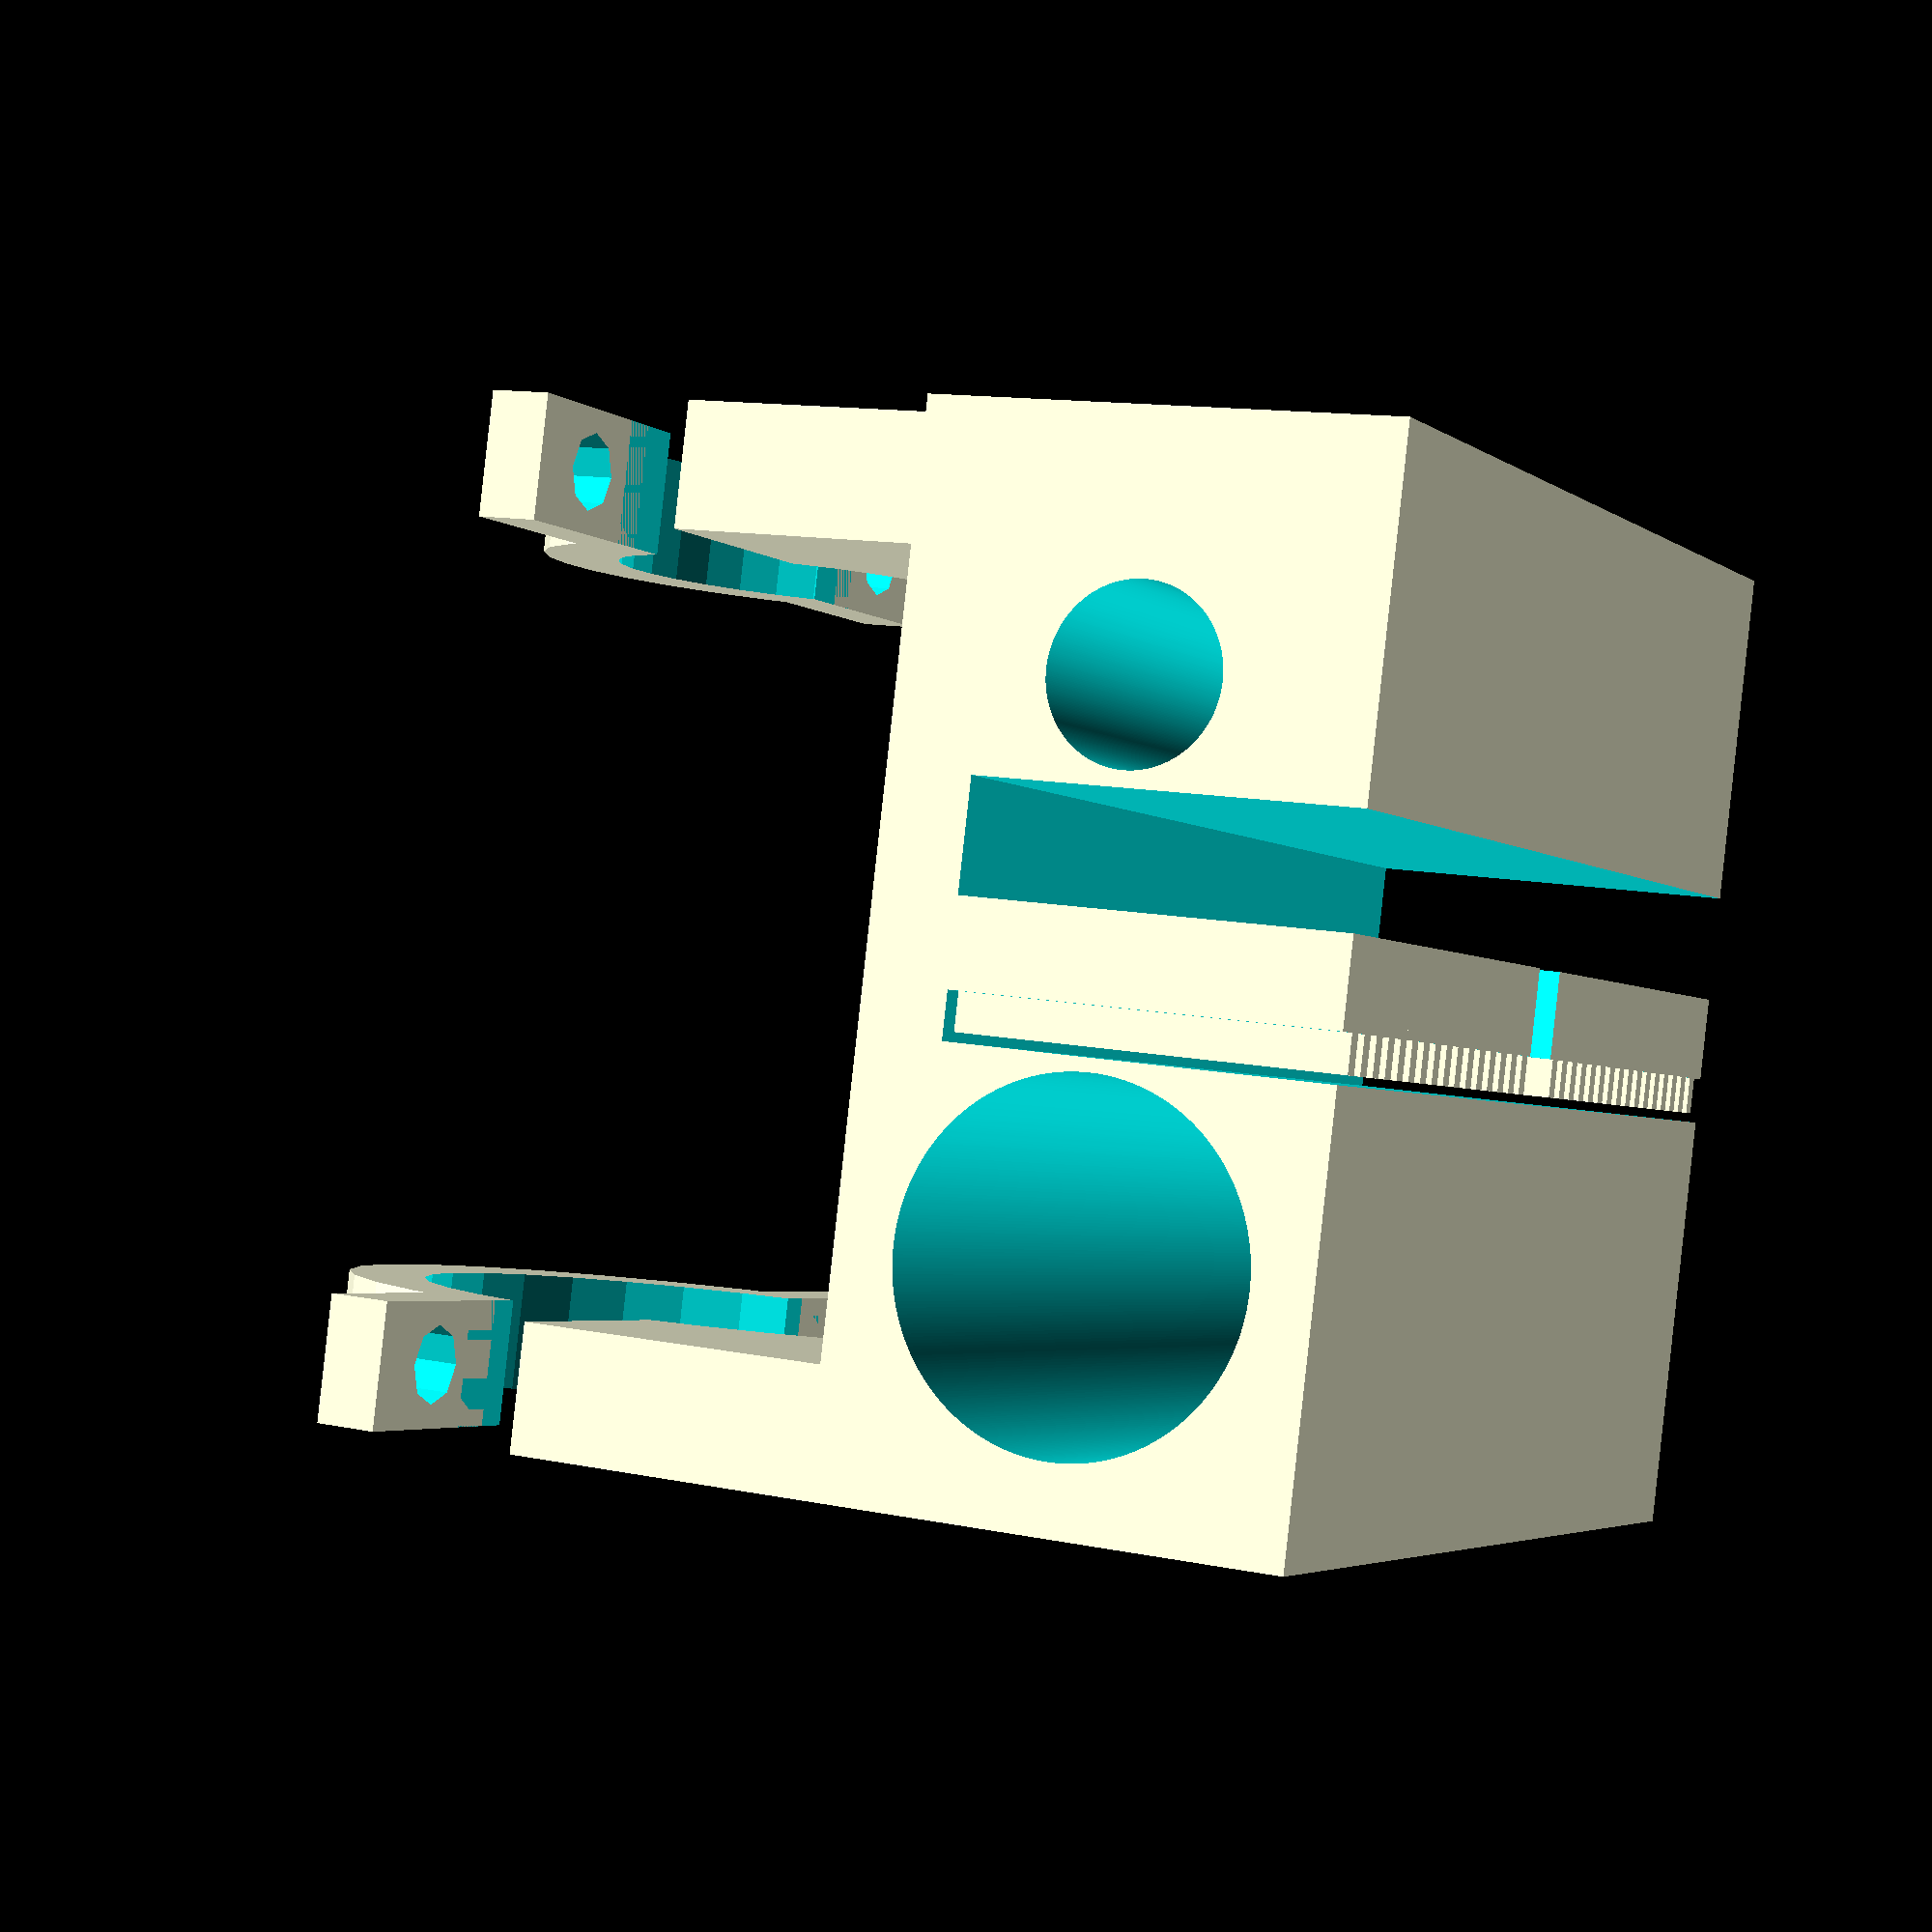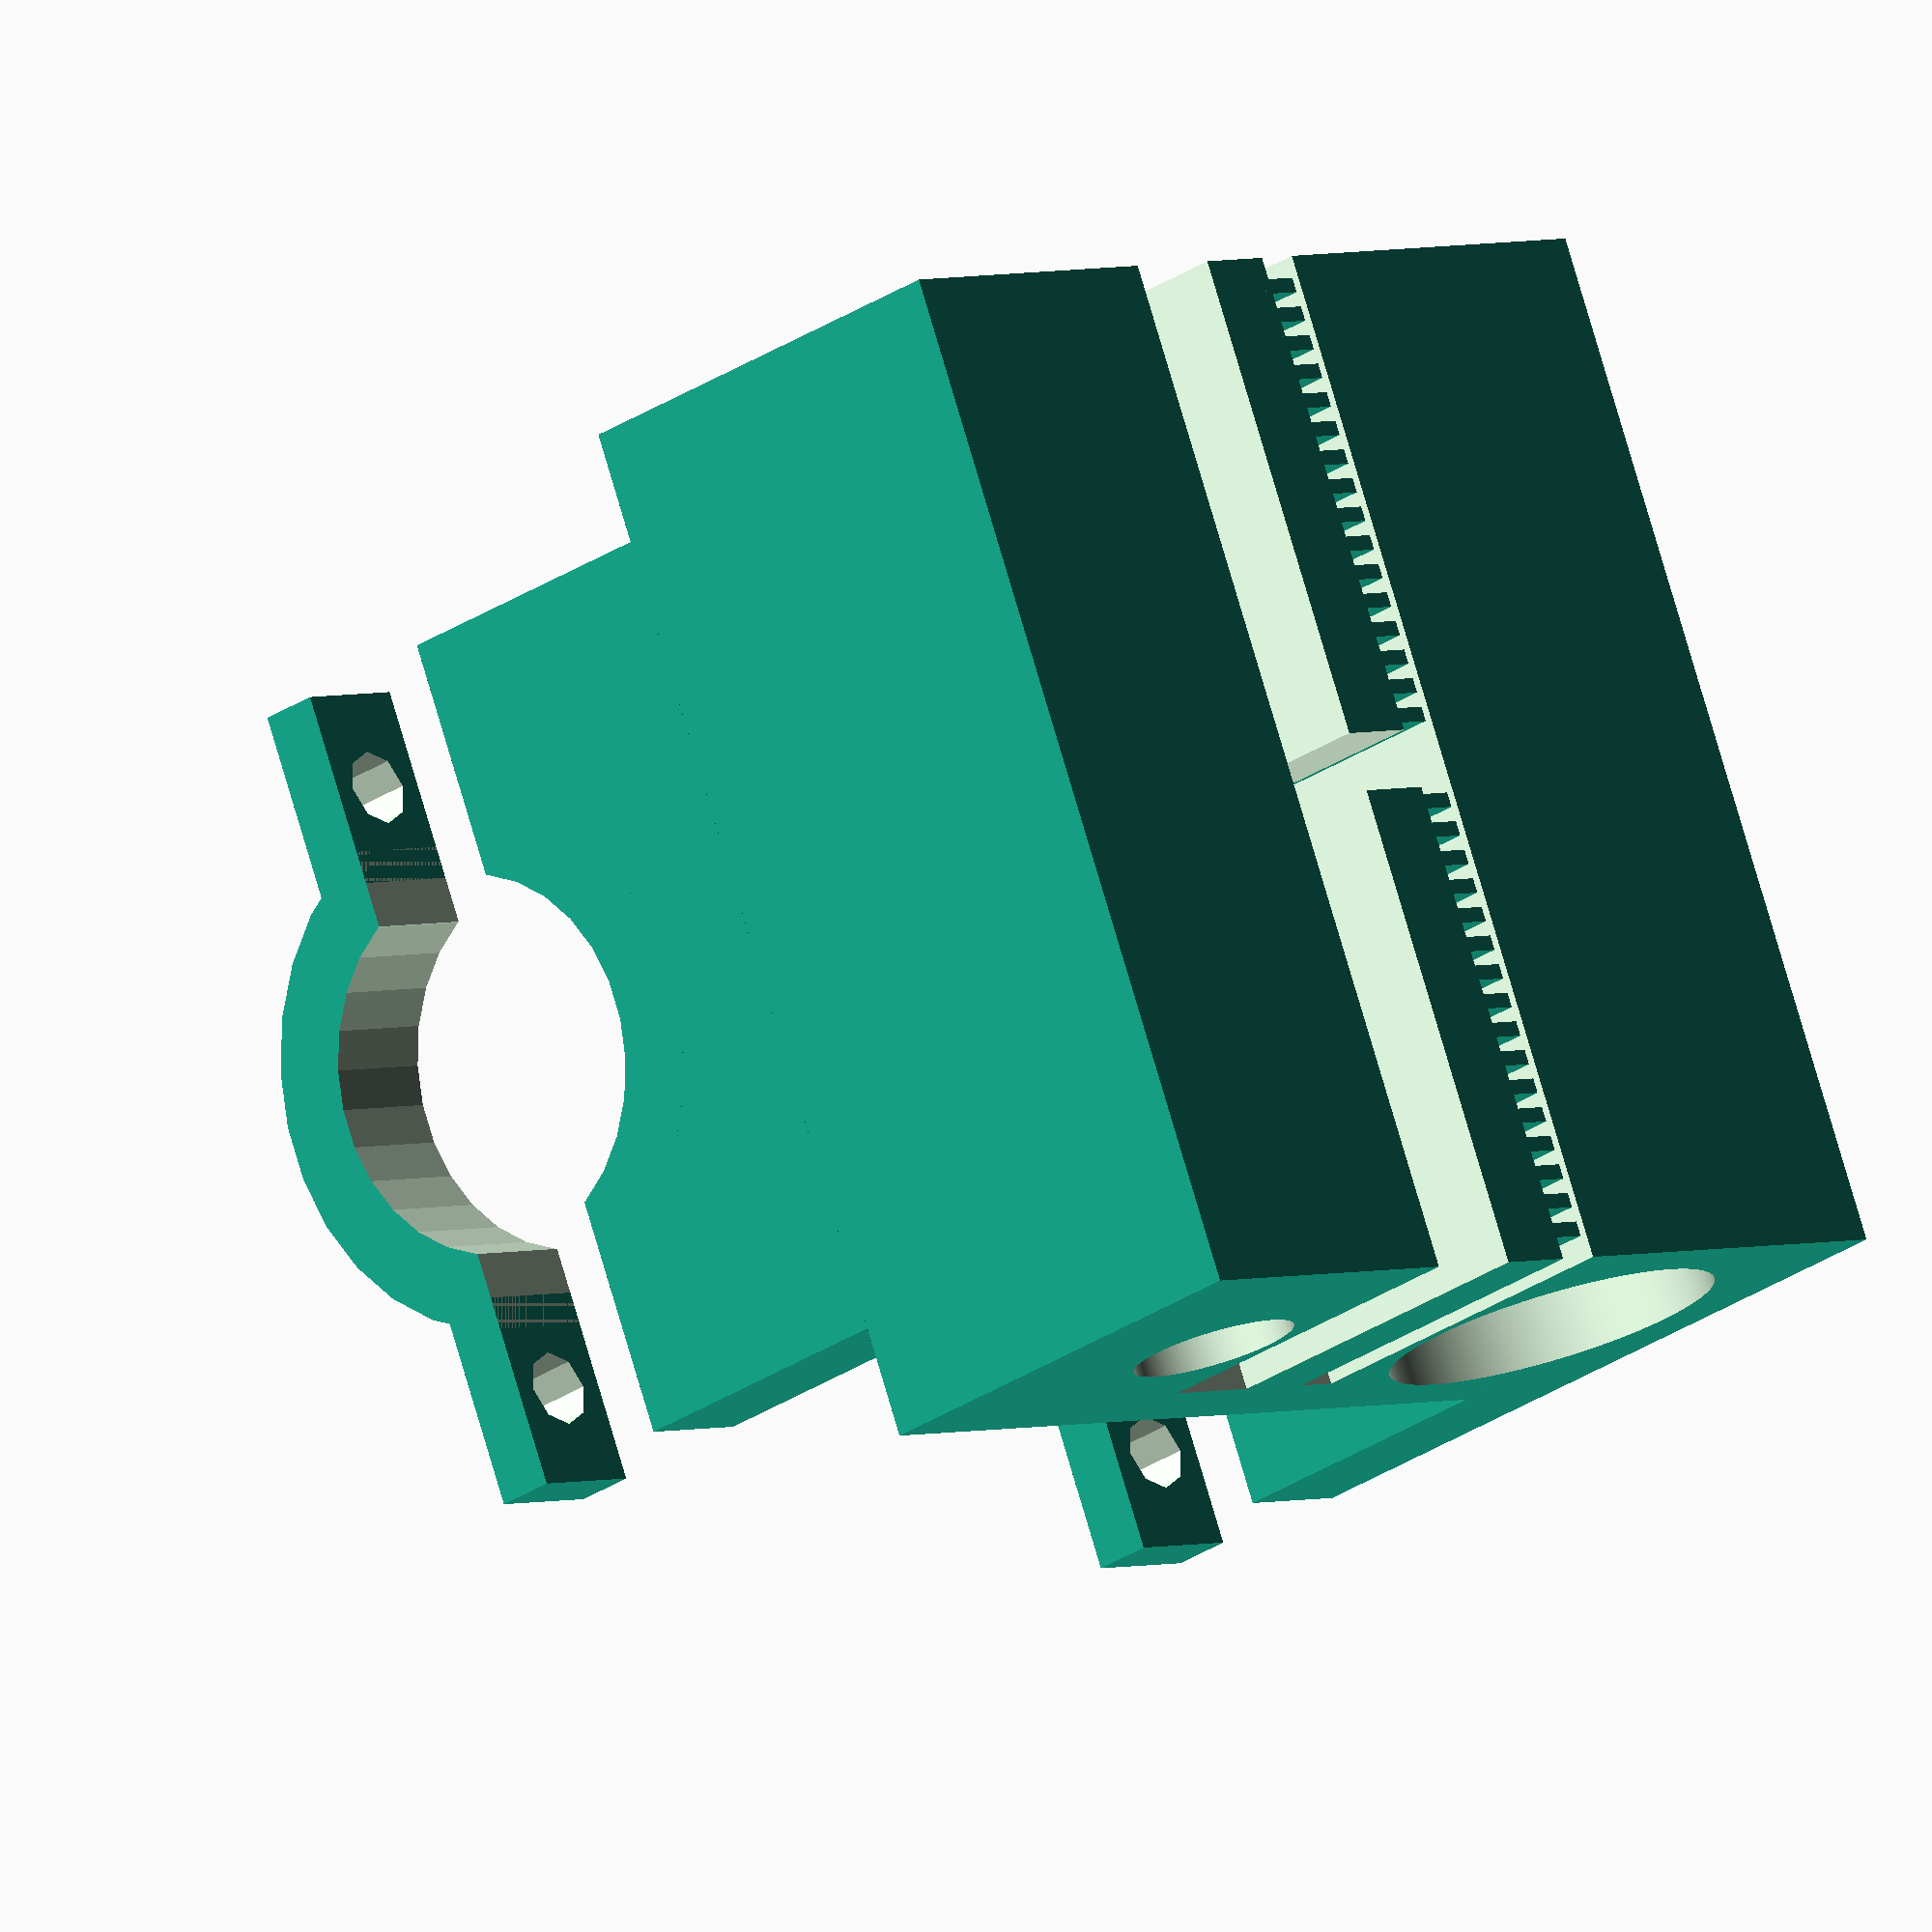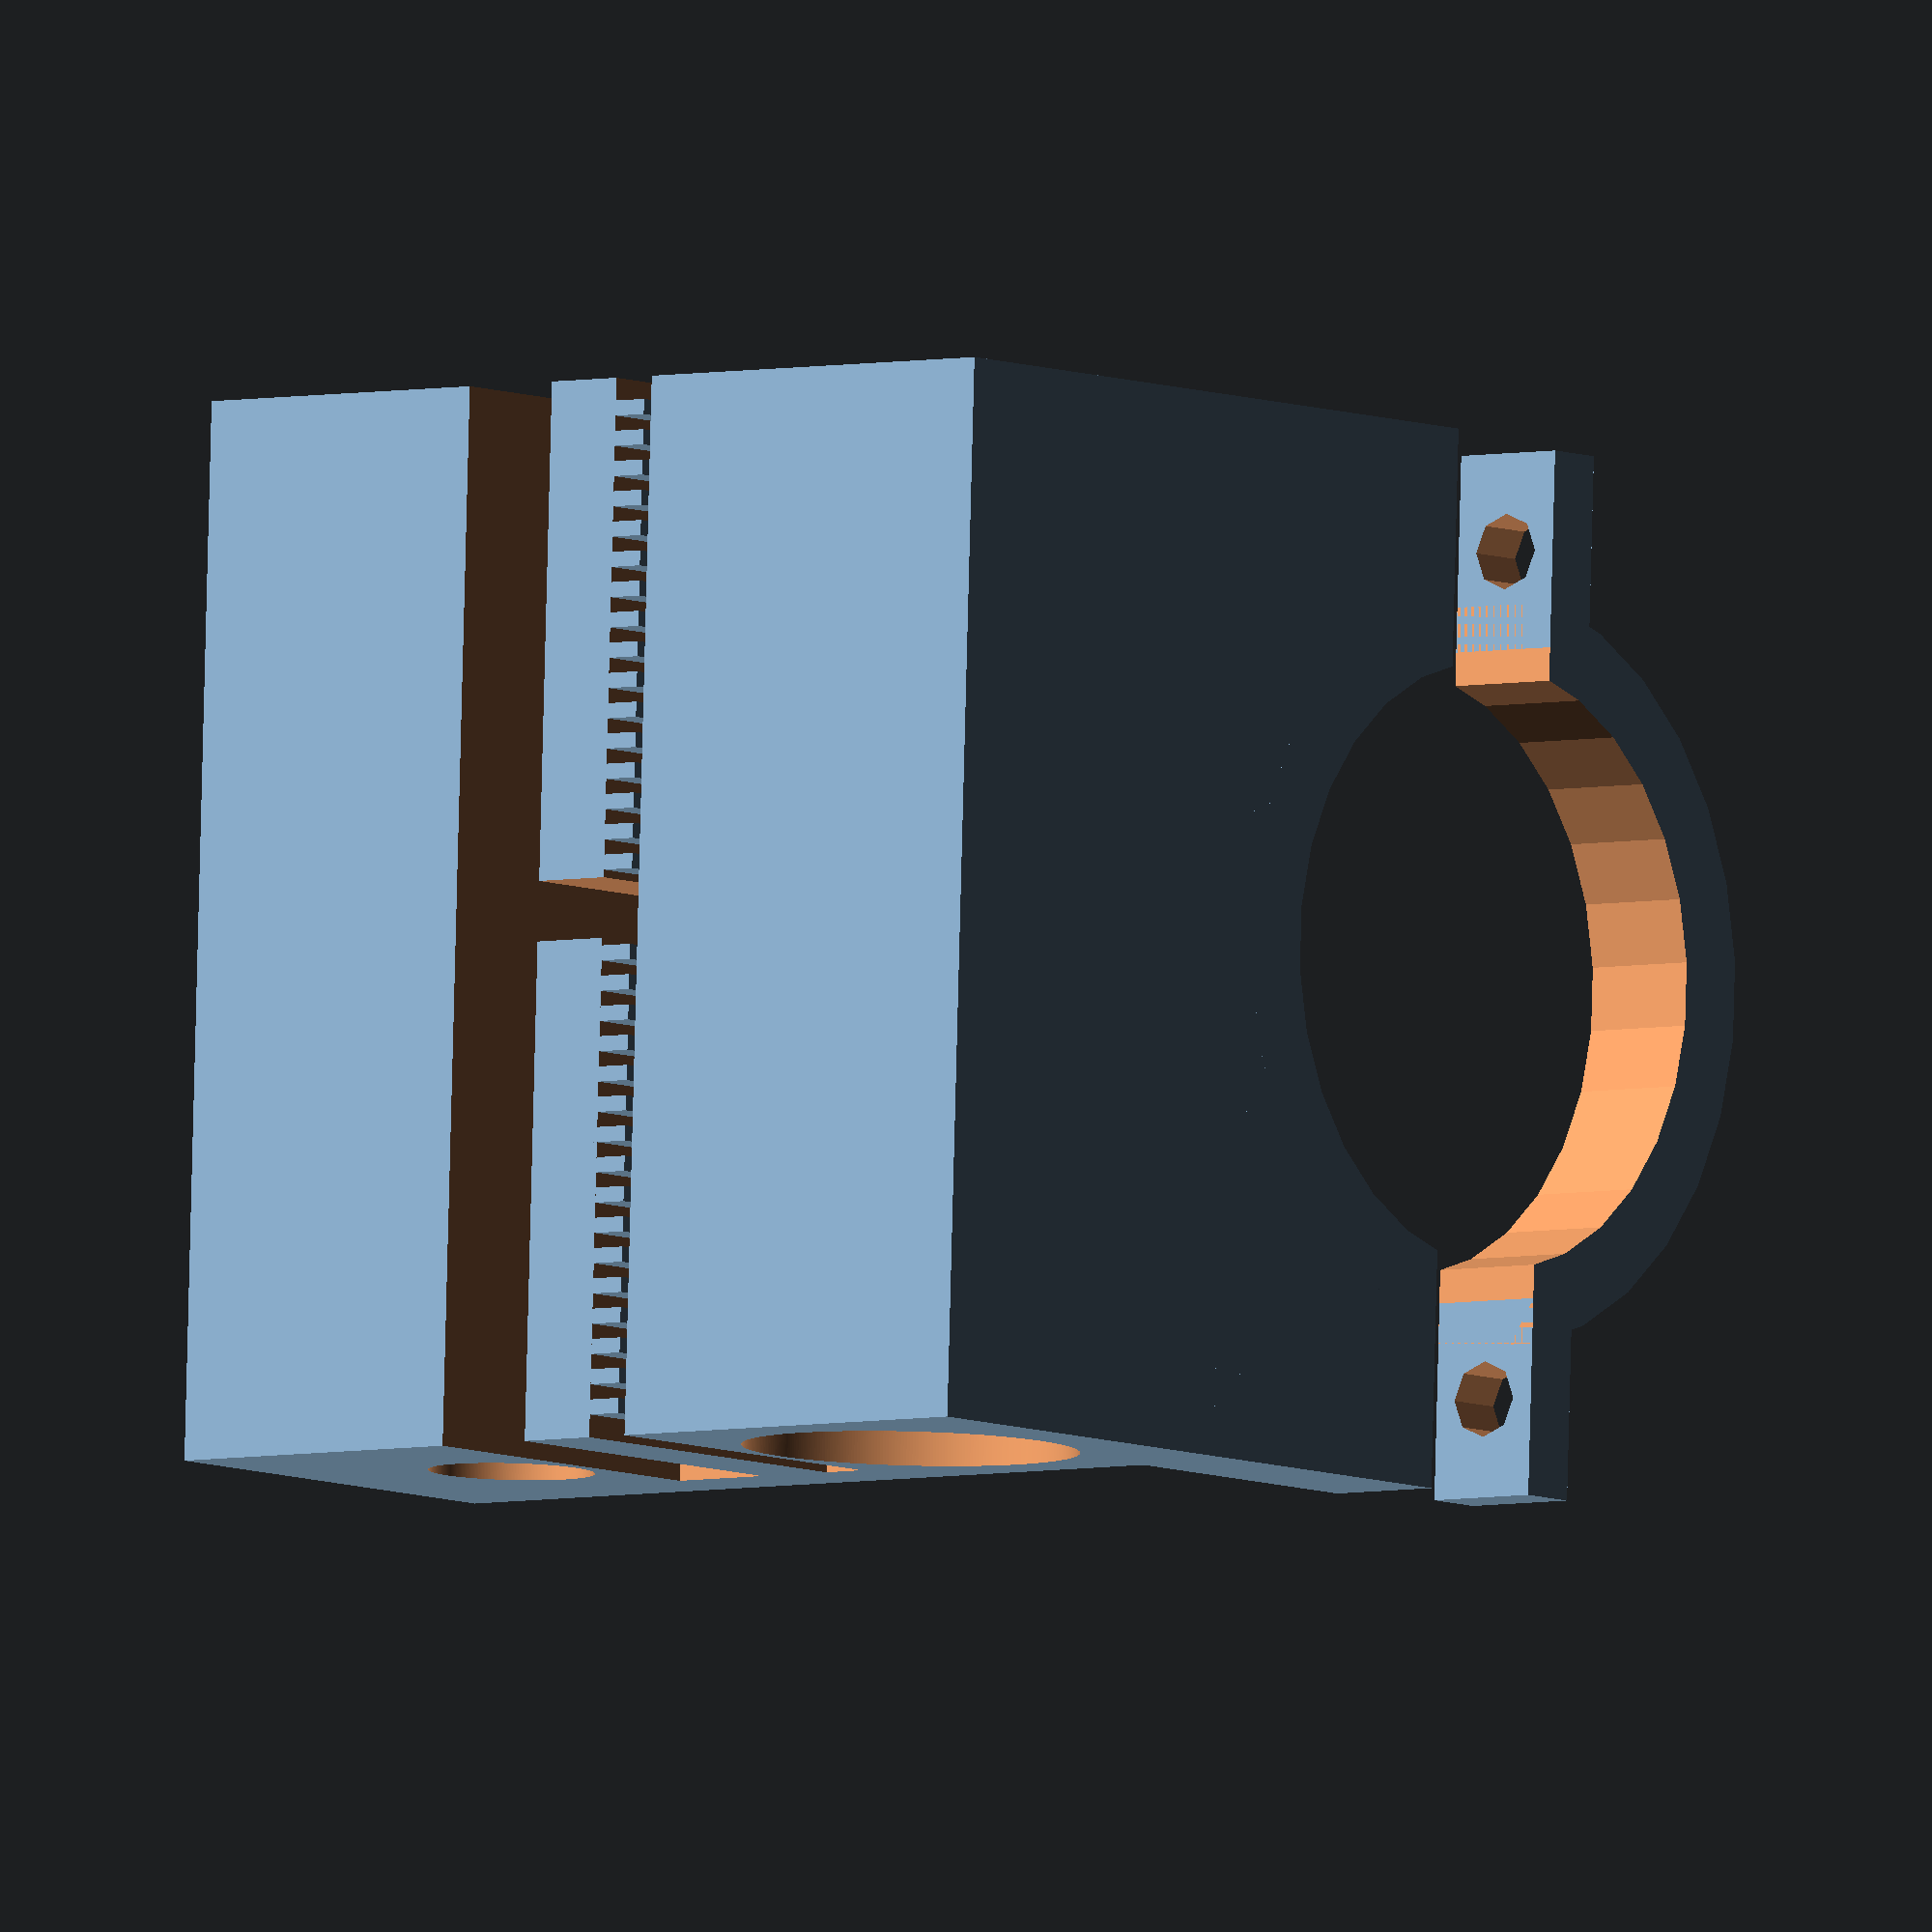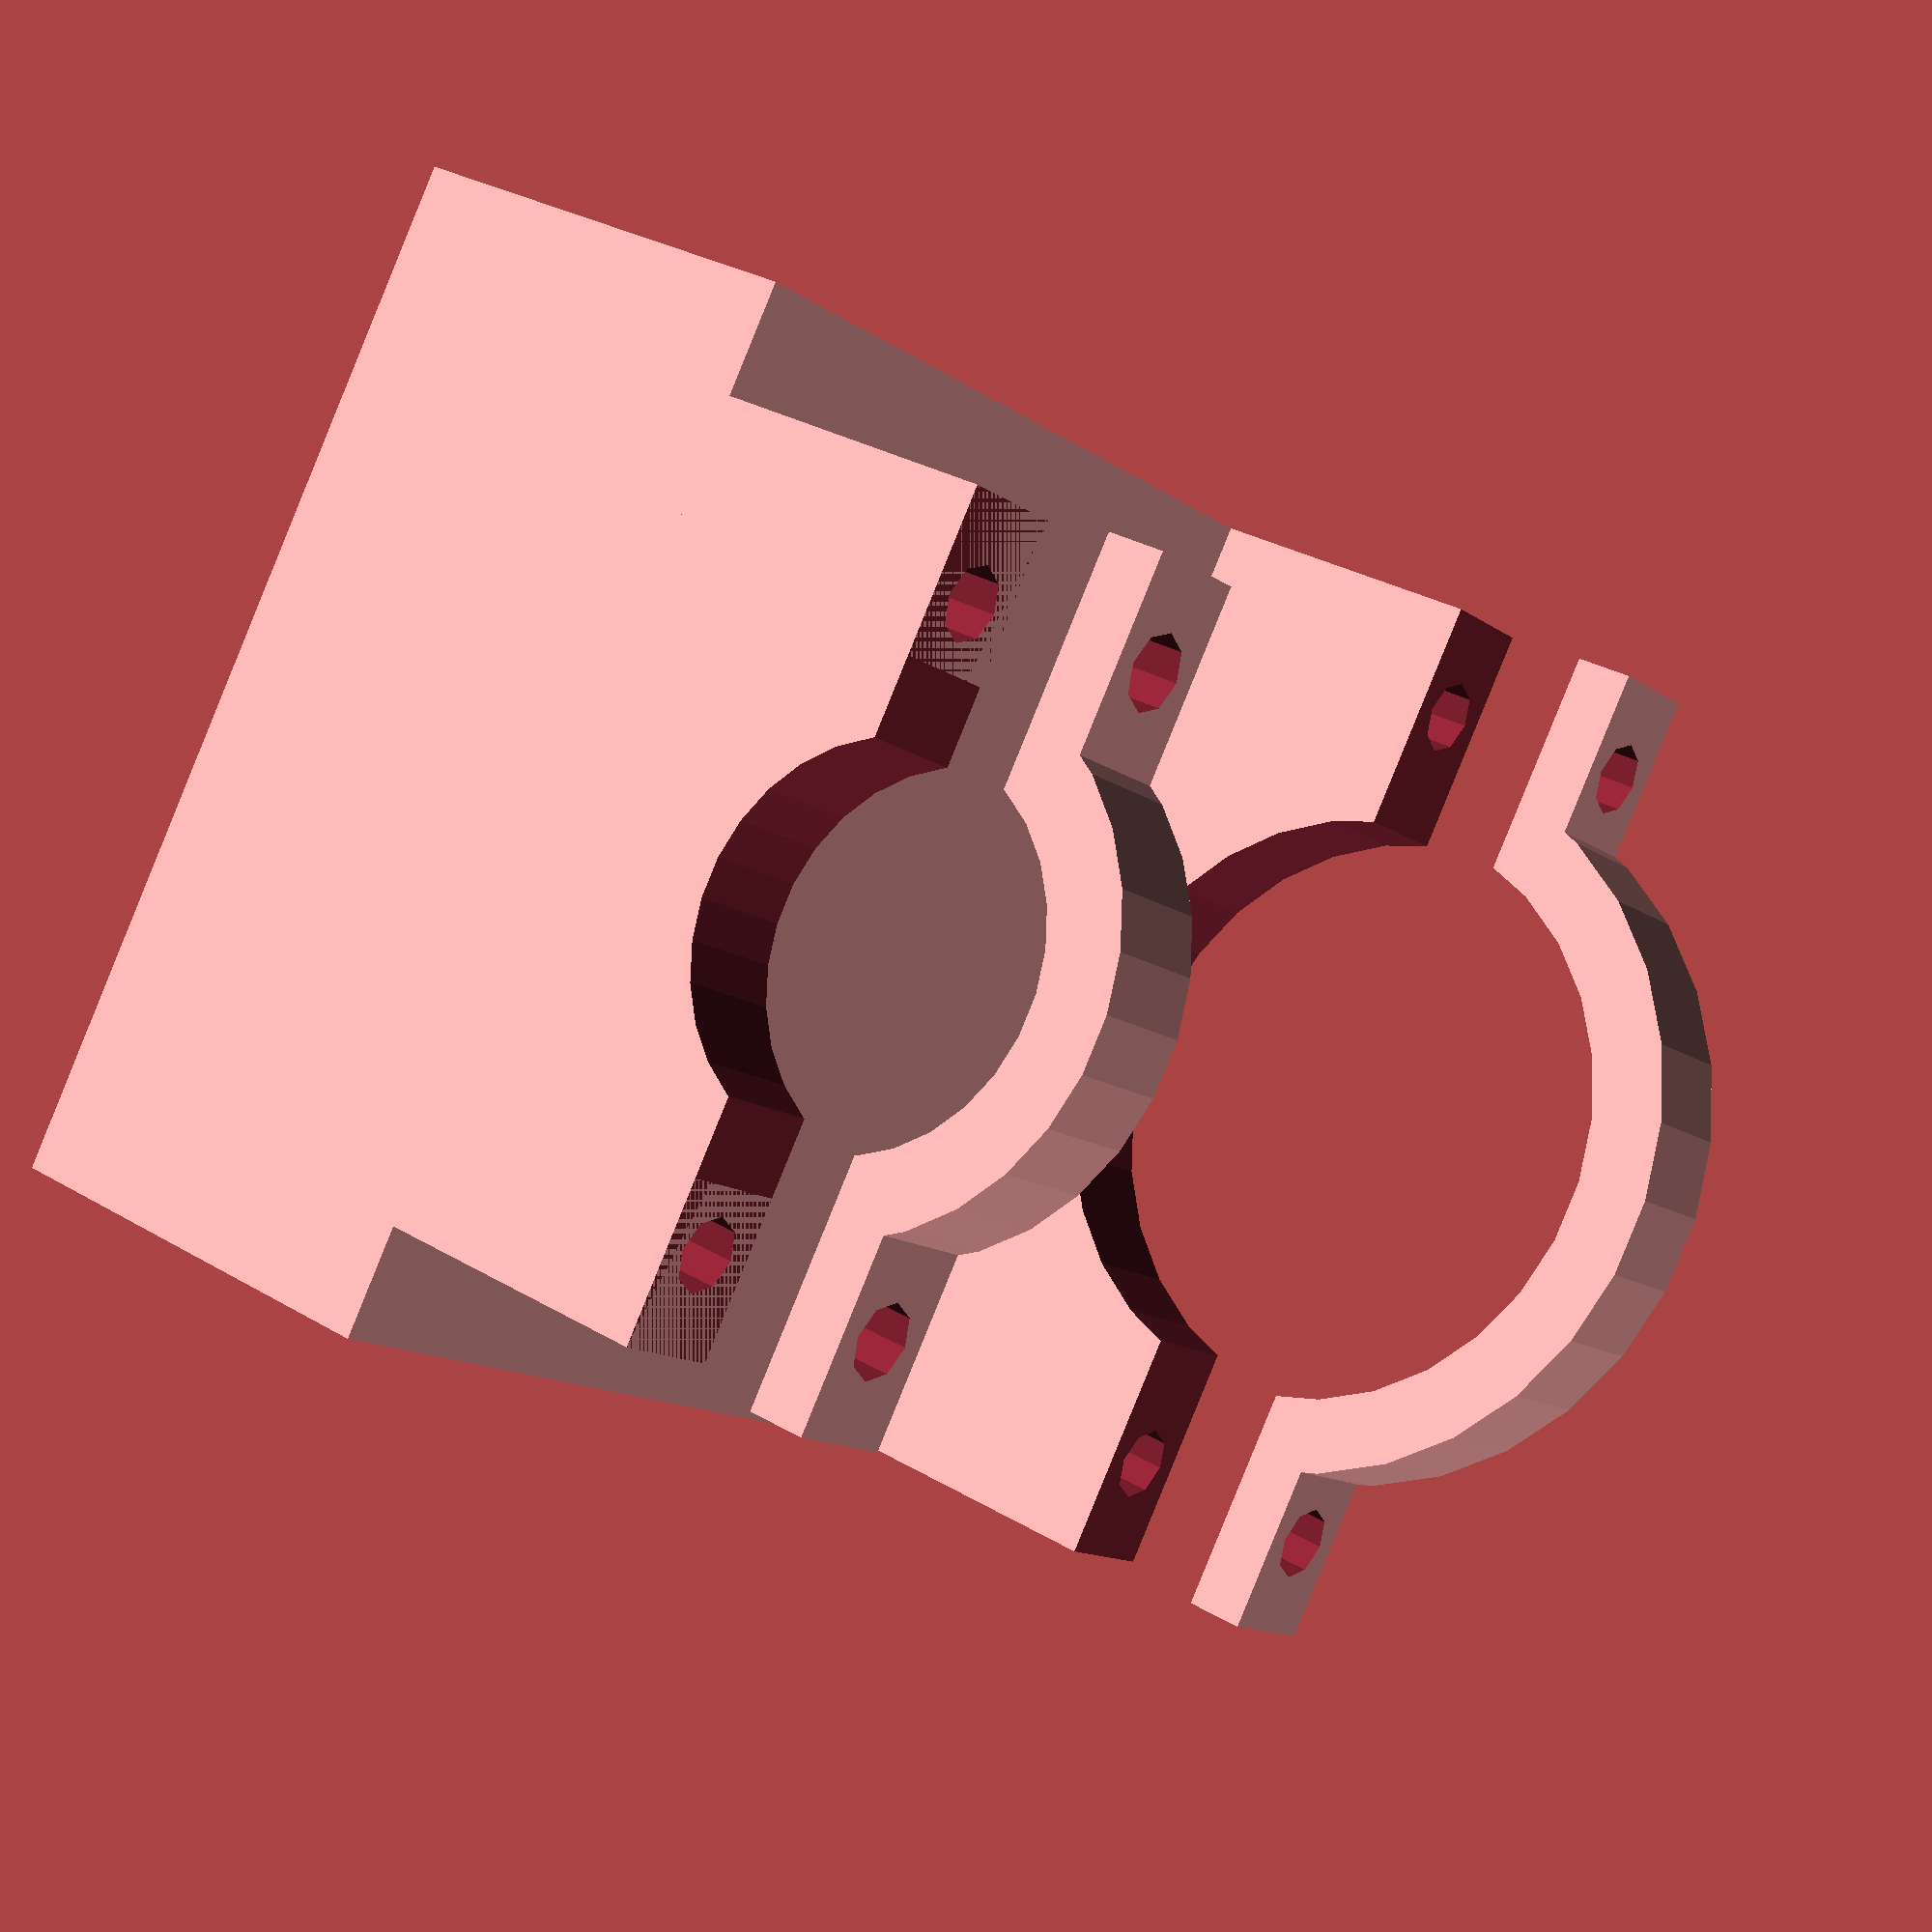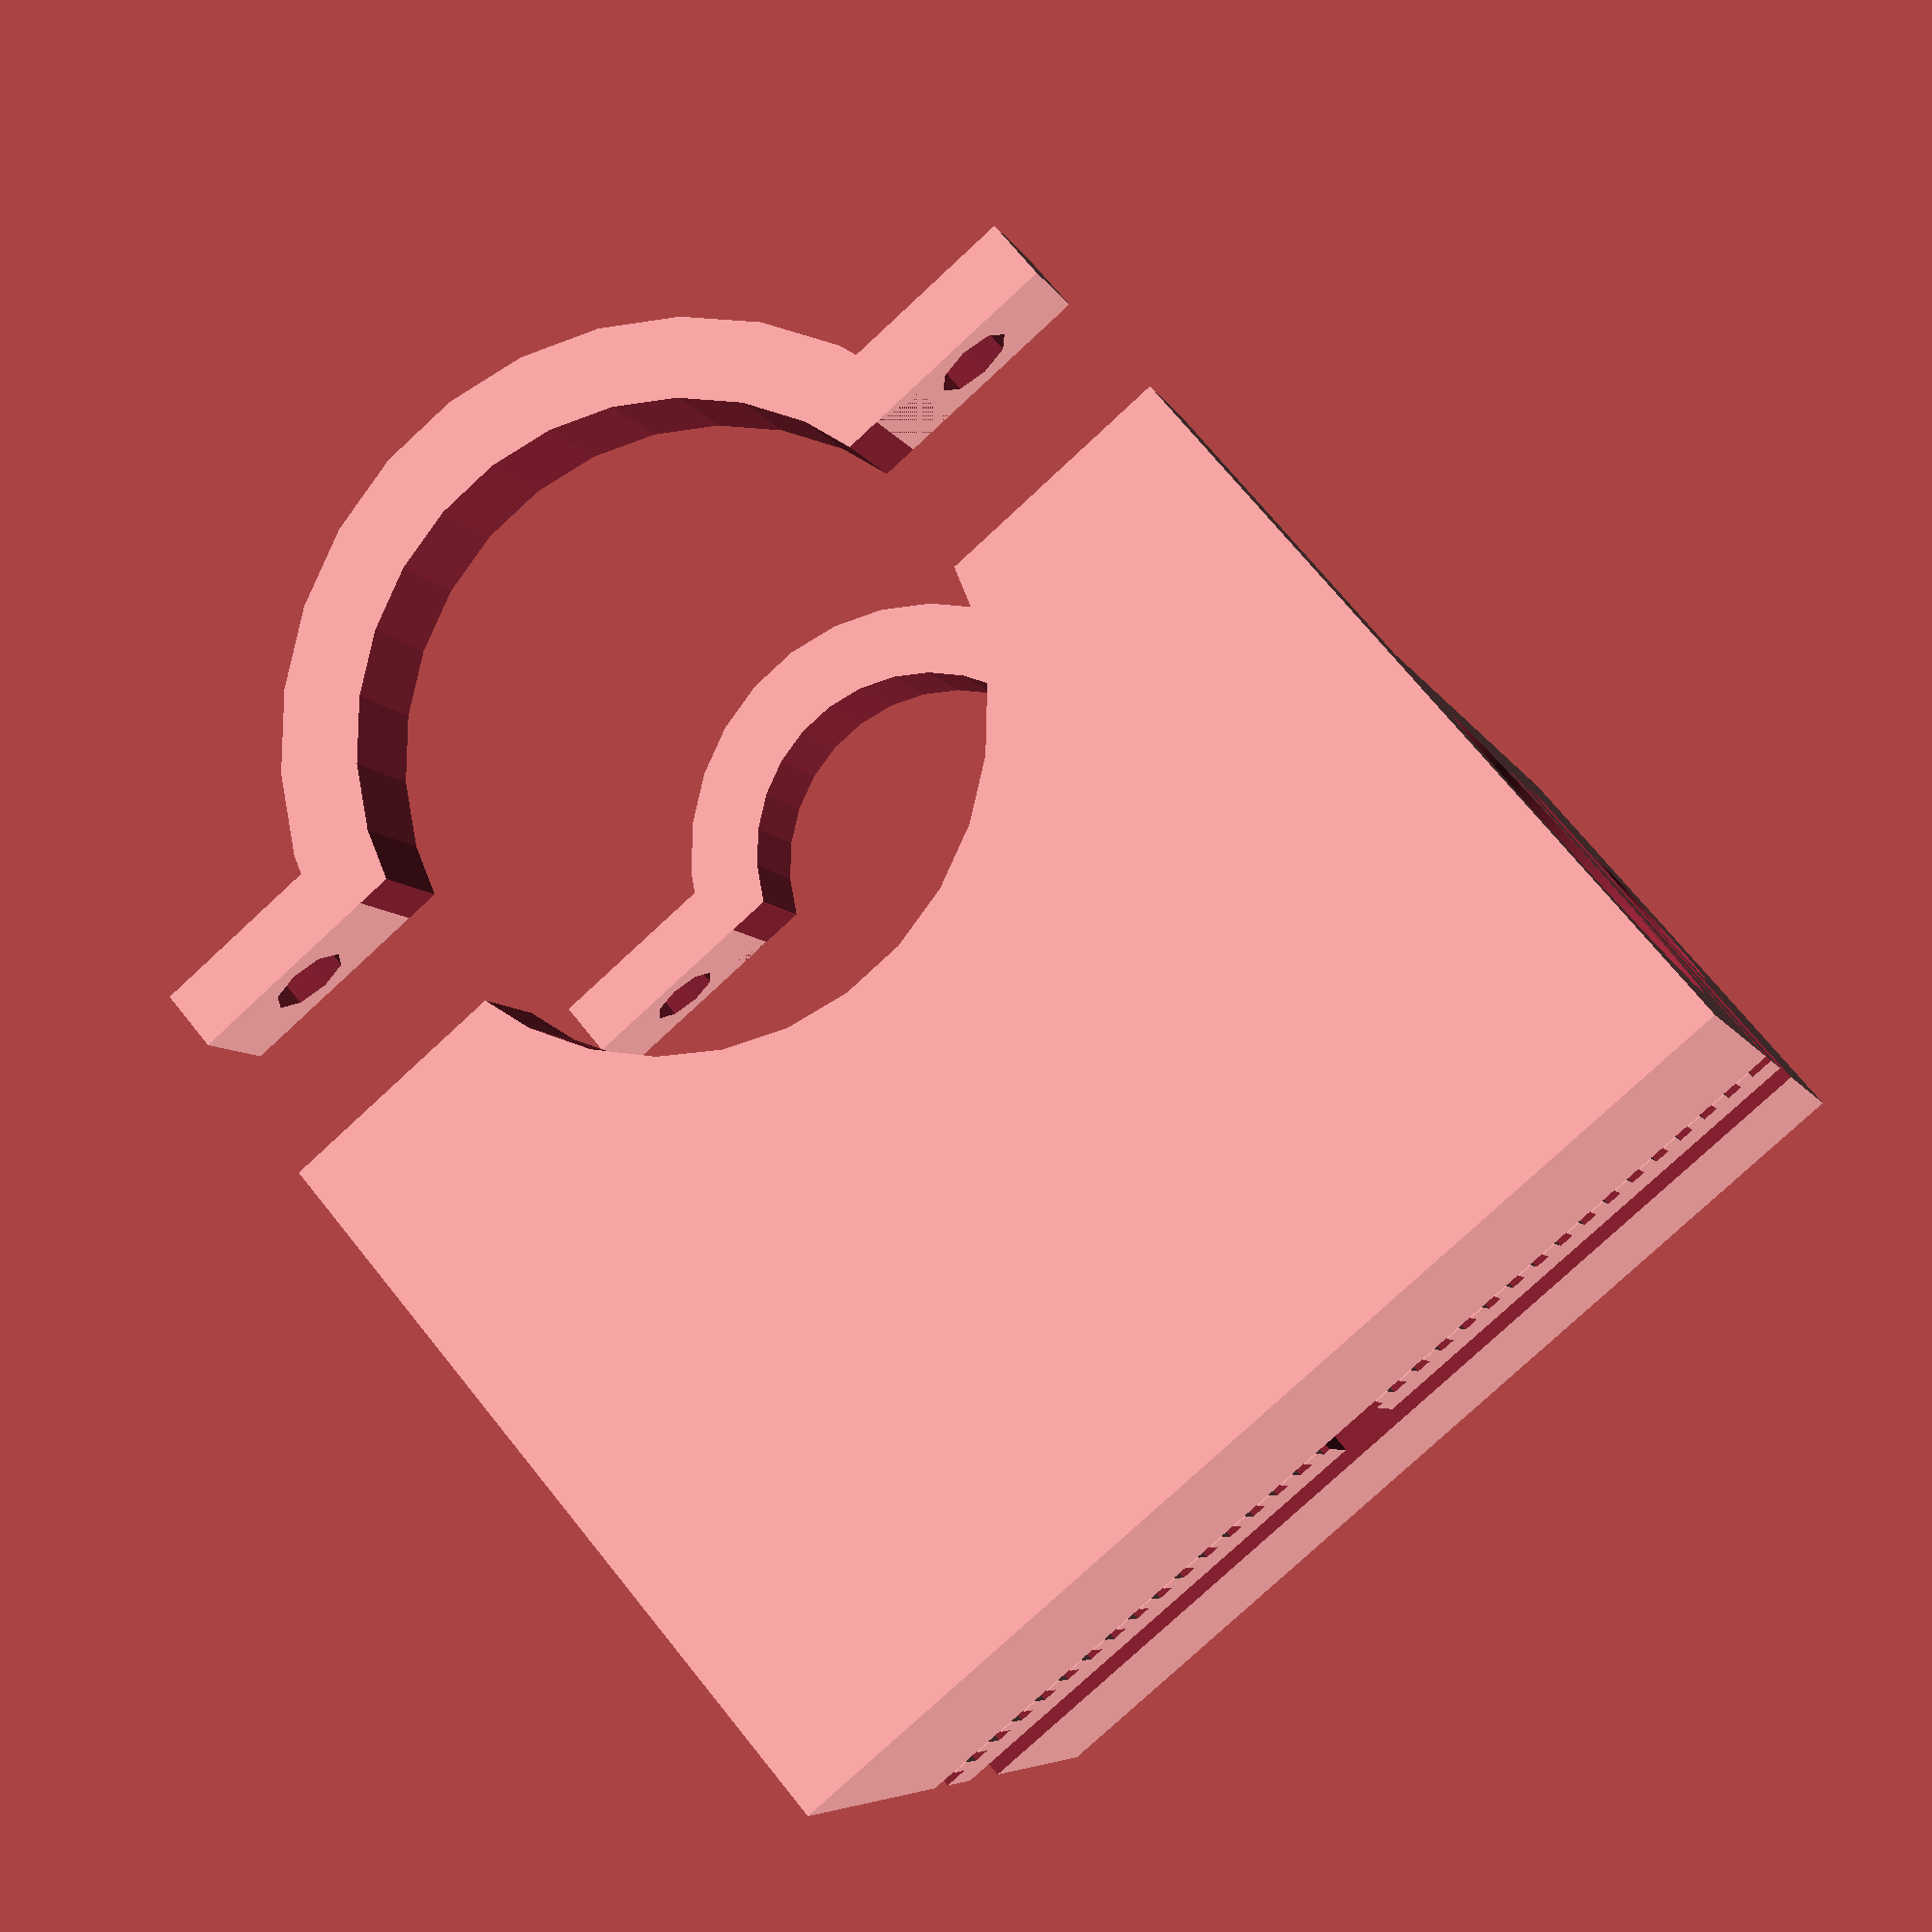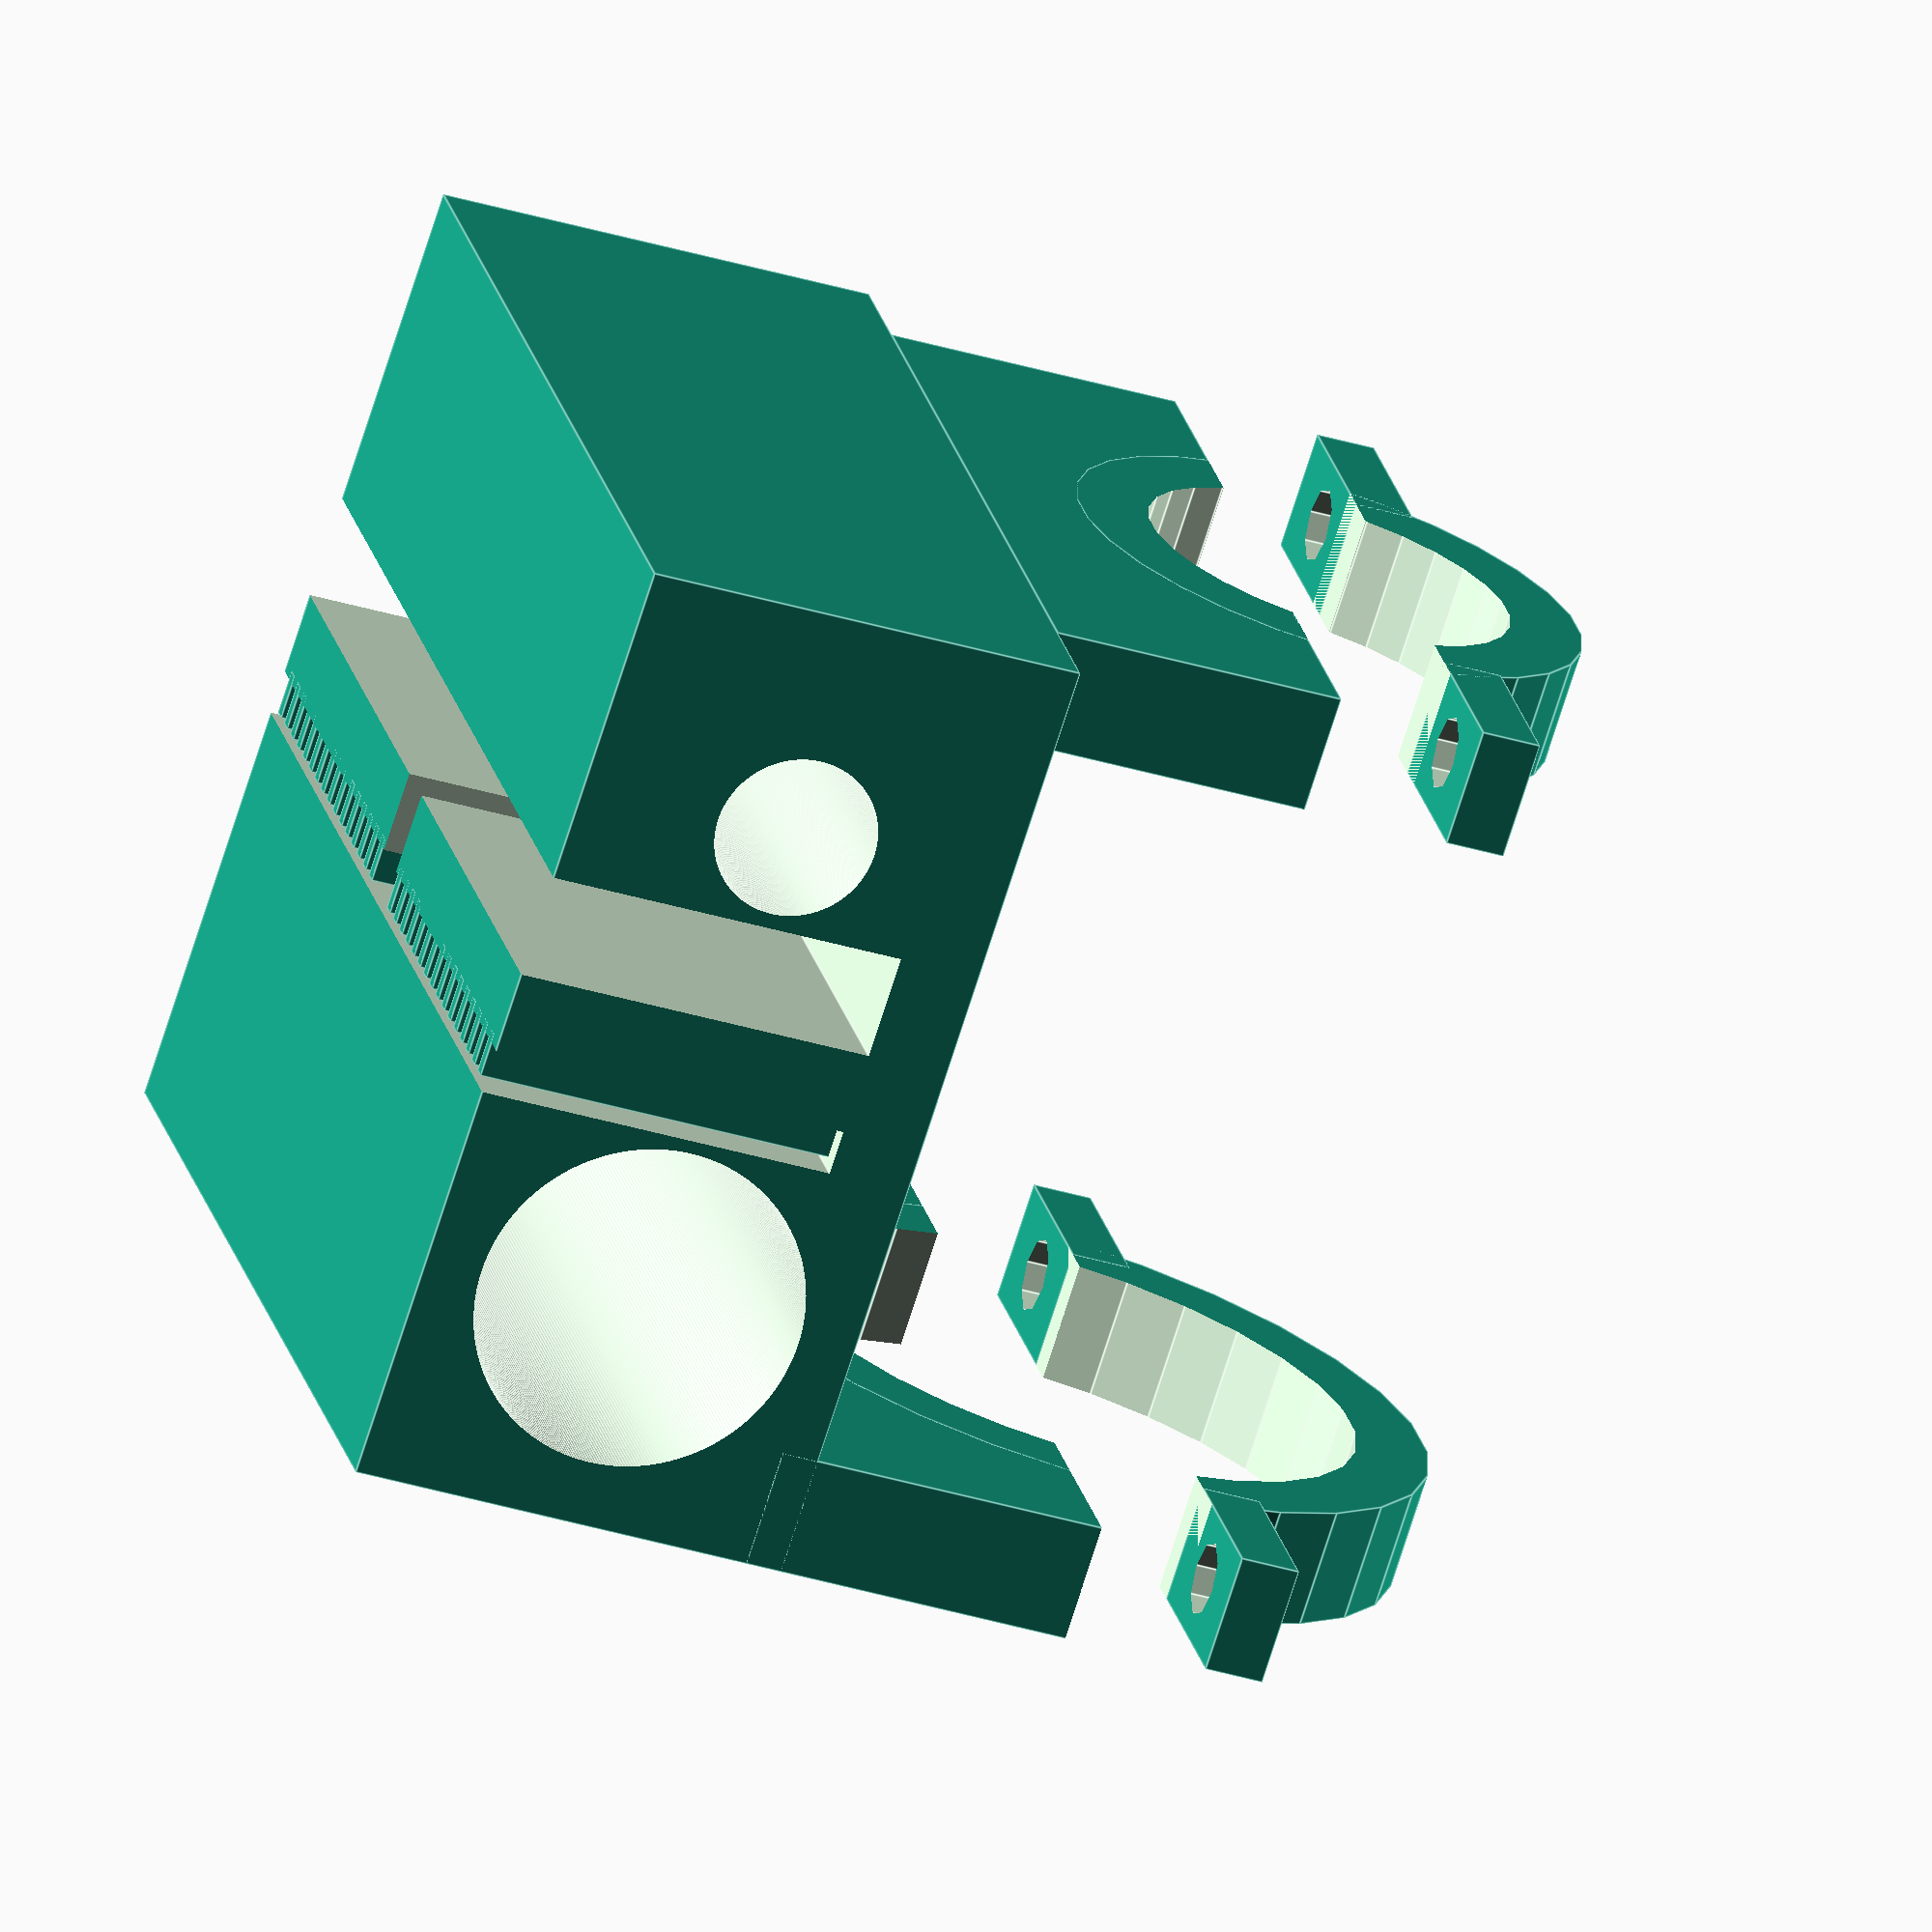
<openscad>
/*
	This is an adapter for the x-axis gantry that holds the Micromot, can be easily modified to use any dremel alternative.
*/
rotate([270,0,90]){
difference(){
union(){   
    cube([70,30,65],center=true);
    
    translate([0,-40,28.5]){
        difference(){
            union(){
                translate([0,15,0]){
            cube([70,25,8],true);
                }   
            cylinder(8,d=50, center = true); 
            }  
            cylinder(9,d=40, center = true);
            translate([10,0,0]){
            cube([100,10,50],center=true);
        }
        for (i = [1,-1]){
        translate([i*28,7,0]){
            rotate([90,0,0]){
                cylinder(10,d=5,center=true);
            }
            
        }
        }
        }
        for (i = [1,-1]){
        translate([i*28,-7,0]){
            difference(){
            cube([13,4,8],center=true);
            rotate([90,0,0]){
                cylinder(10,d=5,center=true);
            }
            }
        }
    }
    }

    translate([0,-40,-28.5]){
        difference(){
            union(){
                translate([0,15,0]){
                cube([55,20,8],true);
                }
                cylinder(8,d=35, center = true);
            }   
            cylinder(9,d=25, center = true);
            translate([10,0,0]){
            cube([80,10,50],center=true);
        }
        for (i = [1,-1]){
        translate([i*21,7,0]){
            rotate([90,0,0]){
                cylinder(10,d=5,center=true);
            }
        }
        }
        }
        for (i = [1,-1]){
        translate([i*21,-7,0]){
            difference(){
            cube([13,4,8],center=true);
            rotate([90,0,0]){
                cylinder(10,d=5,center=true);
            }
            }
        }
    }
    }
    
}

translate([0,0,17]){
rotate([0,90,0]){
cylinder(71,d=22.3,$fn = 360,center=true);
}
}

translate([0,0,-17]){
rotate([0,90,0]){
cylinder(71,d=11,$fn = 360,center=true);
}
}

//cable
translate([0,3,-7]){
cube([100,25,7],center = true);
}

translate([0,3,3.5]){
cube([100,25,3],center = true);
}

translate([0,3,0]){
cube([4,25,8],center = true);
}

}

for (x = [-1,1]){
    translate([x*18,0,-5]){
        for (i = [-15:2:15]){
            translate([i,0,7.9]){
                cube([1,30,3],center=true);
            }
        }
    }
}
}

</openscad>
<views>
elev=167.6 azim=75.4 roll=64.2 proj=p view=solid
elev=208.5 azim=203.4 roll=44.6 proj=o view=solid
elev=187.0 azim=178.1 roll=320.5 proj=o view=solid
elev=149.9 azim=35.3 roll=229.2 proj=p view=solid
elev=108.8 azim=289.7 roll=38.8 proj=p view=solid
elev=217.2 azim=33.3 roll=291.2 proj=o view=edges
</views>
